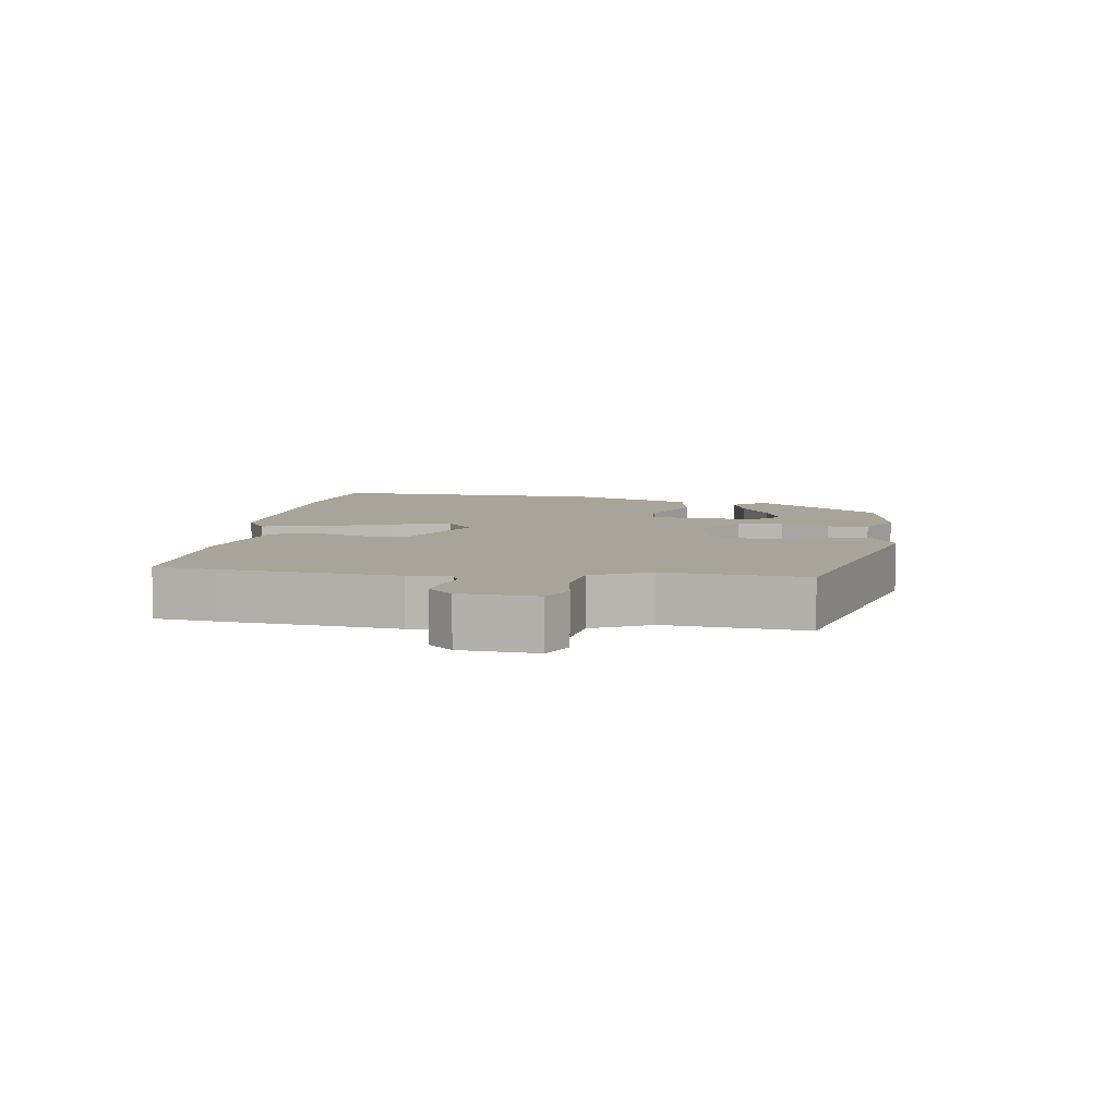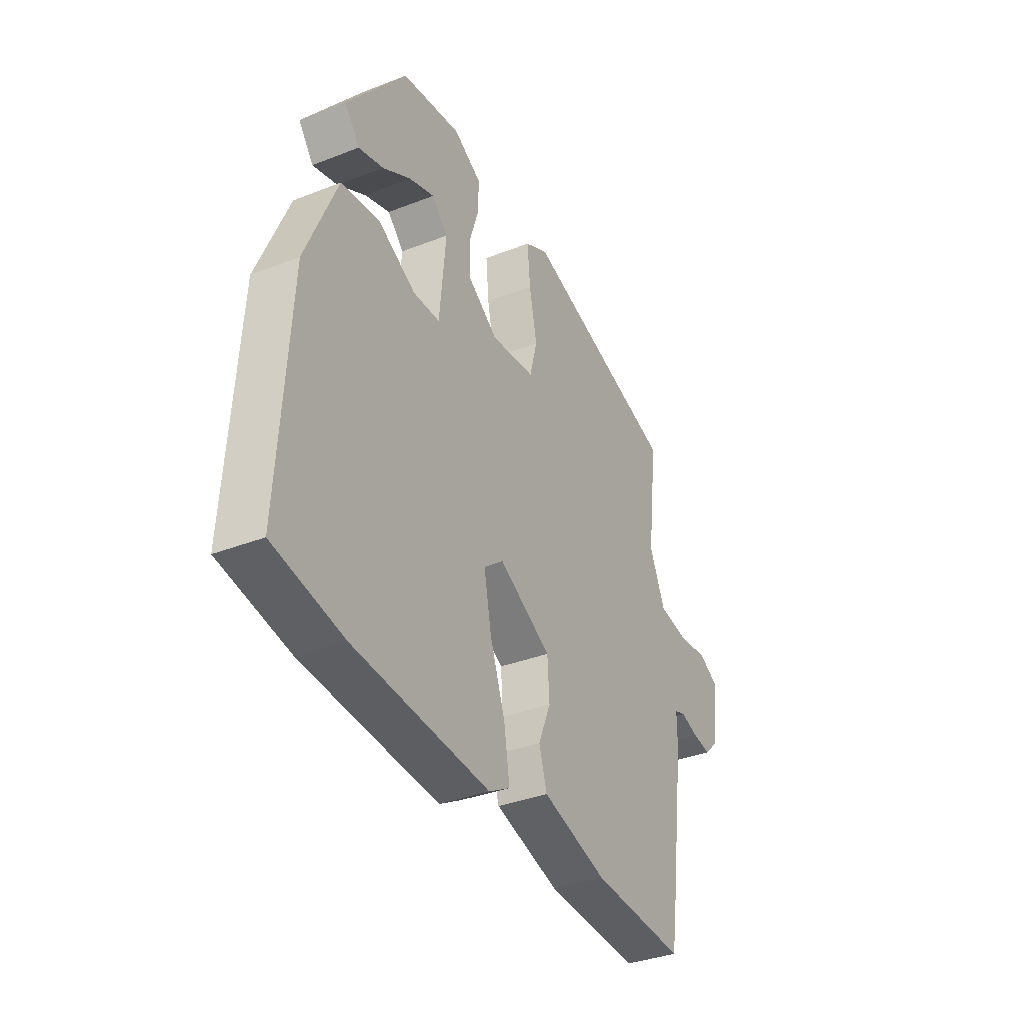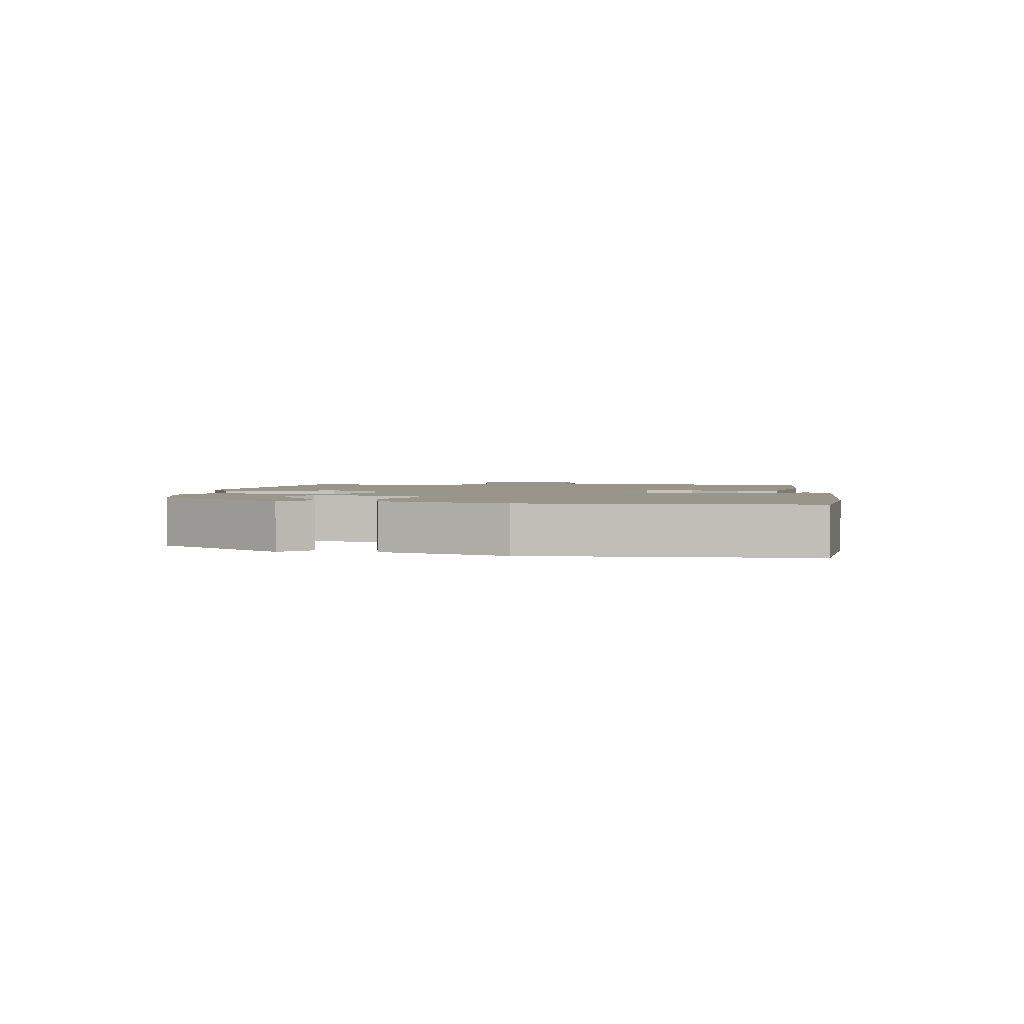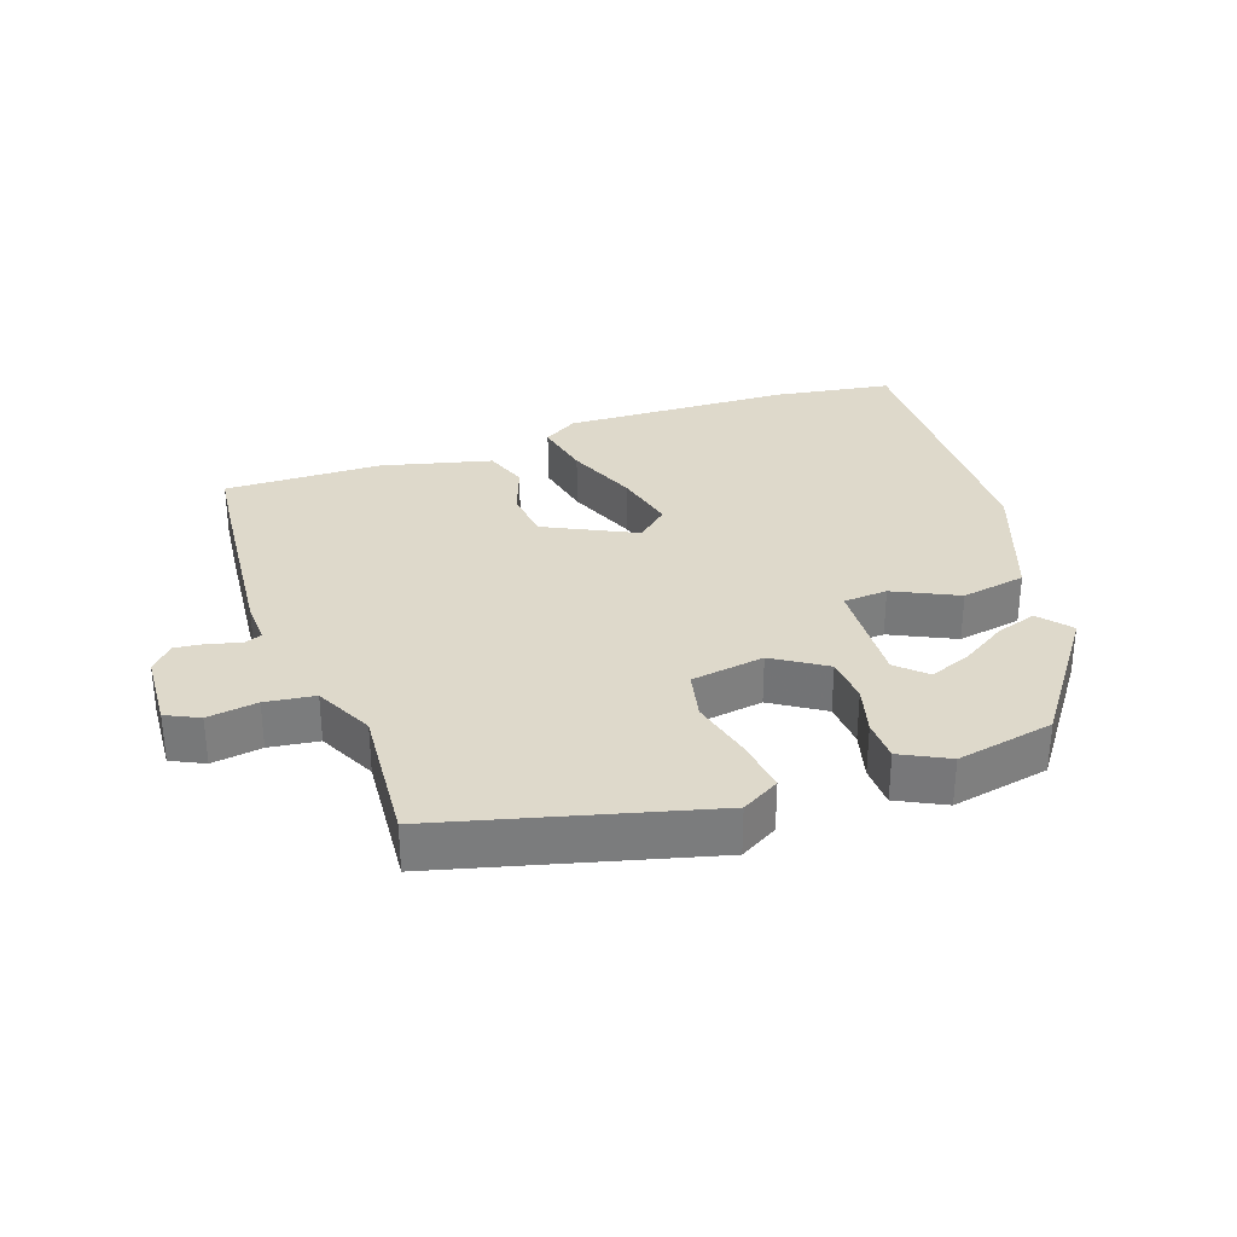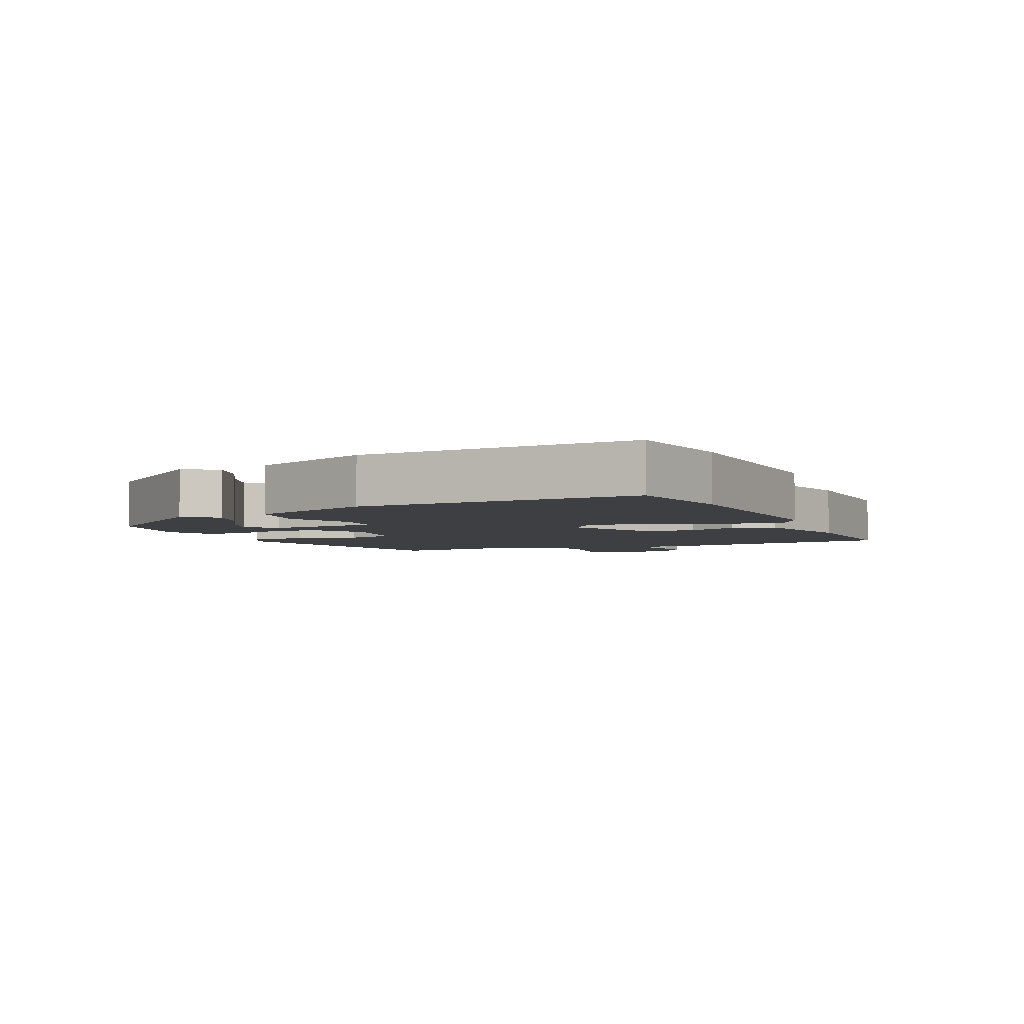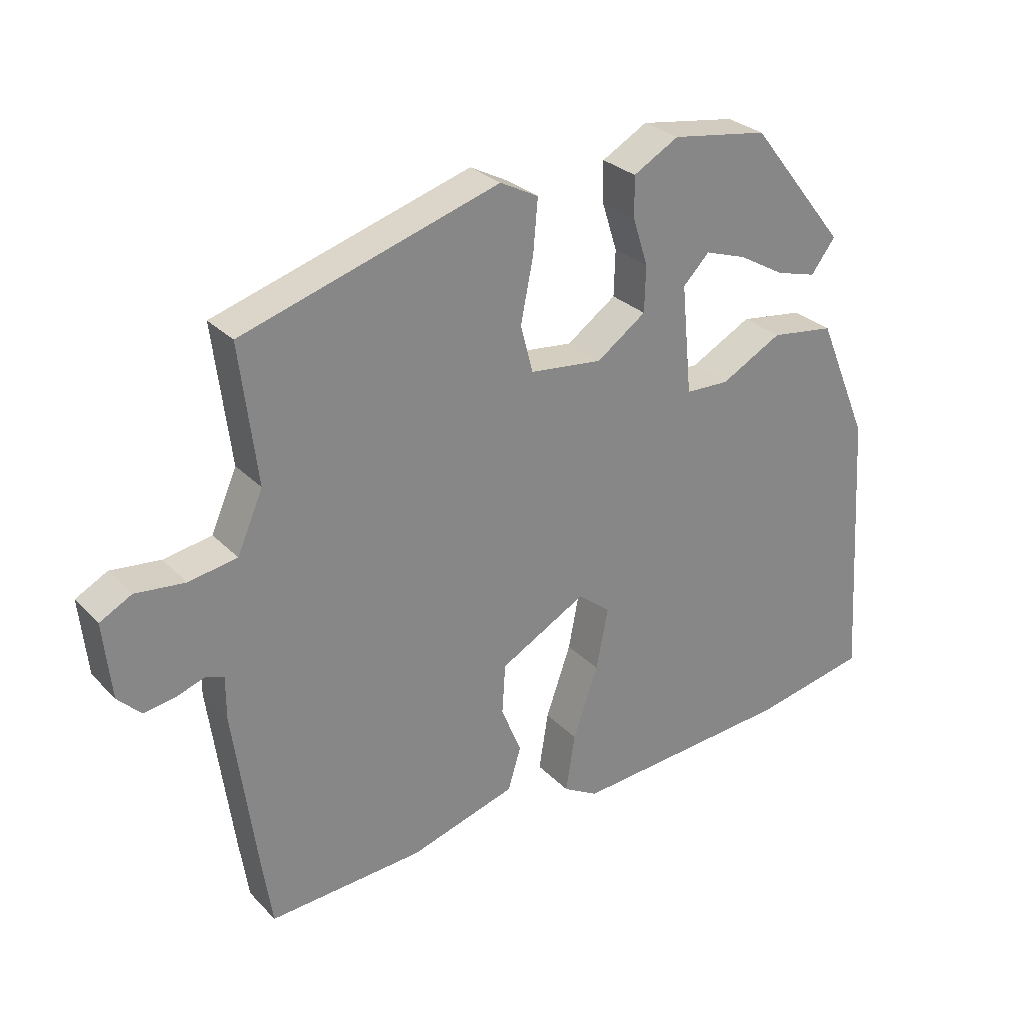
<metadata>
{"format":"obj","ext":"obj","renderer":"f3d","projection":"perspective","resolution":1024,"background":"white","views":[{"elev":7.2,"azim":-83.7,"up":"+Y"},{"elev":-35.3,"azim":117.4,"up":"+Z"},{"elev":2.2,"azim":92.7,"up":"+Y"},{"elev":31.7,"azim":-21.8,"up":"+Y"},{"elev":-4.2,"azim":112.5,"up":"+Y"},{"elev":28.3,"azim":-34.2,"up":"+Z"}]}
</metadata>
<code>
v -0.494 0.07 -0.54
v -0.508 0.07 -0.449
v -0.544 0.07 -0.188
v -0.544 0.07 -0.123
v -0.572 0.07 -0.114
v -0.616 0.07 -0.129
v -0.662 0.07 -0.136
v -0.697 0.07 -0.101
v -0.709 0.07 0.014
v -0.661 0.07 0.04
v -0.586 0.07 0.032
v -0.513 0.07 0.045
v -0.474 0.07 0.134
v -0.5 0.07 0.343
v -0.111 0.07 0.463
v -0.053 0.07 0.433
v -0.06 0.07 0.353
v -0.079 0.07 0.258
v -0.06 0.07 0.186
v 0.05 0.07 0.174
v 0.125 0.07 0.227
v 0.127 0.07 0.296
v 0.104 0.07 0.368
v 0.103 0.07 0.43
v 0.172 0.07 0.469
v 0.319 0.07 0.447
v 0.466 0.07 0.262
v 0.429 0.07 0.213
v 0.367 0.07 0.23
v 0.297 0.07 0.27
v 0.234 0.07 0.291
v 0.194 0.07 0.25
v 0.21 0.07 0.085
v 0.276 0.07 0.083
v 0.369 0.07 0.133
v 0.466 0.07 0.12
v 0.544 0.07 -0.066
v 0.57 0.07 -0.486
v 0.396 0.07 -0.521
v 0.058 0.07 -0.548
v 0.005 0.07 -0.518
v 0.019 0.07 -0.43
v 0.057 0.07 -0.322
v 0.075 0.07 -0.229
v 0.026 0.07 -0.19
v -0.105 0.07 -0.262
v -0.11 0.07 -0.338
v -0.079 0.07 -0.412
v -0.099 0.07 -0.477
v -0.26 0.07 -0.525
v -0.494 0 -0.54
v -0.508 0 -0.449
v -0.544 0 -0.188
v -0.544 0 -0.123
v -0.572 0 -0.114
v -0.616 0 -0.129
v -0.662 0 -0.136
v -0.697 0 -0.101
v -0.709 0 0.014
v -0.661 0 0.04
v -0.586 0 0.032
v -0.513 0 0.045
v -0.474 0 0.134
v -0.5 0 0.343
v -0.111 0 0.463
v -0.053 0 0.433
v -0.06 0 0.353
v -0.079 0 0.258
v -0.06 0 0.186
v 0.05 0 0.174
v 0.125 0 0.227
v 0.127 0 0.296
v 0.104 0 0.368
v 0.103 0 0.43
v 0.172 0 0.469
v 0.319 0 0.447
v 0.466 0 0.262
v 0.429 0 0.213
v 0.367 0 0.23
v 0.297 0 0.27
v 0.234 0 0.291
v 0.194 0 0.25
v 0.21 0 0.085
v 0.276 0 0.083
v 0.369 0 0.133
v 0.466 0 0.12
v 0.544 0 -0.066
v 0.57 0 -0.486
v 0.396 0 -0.521
v 0.058 0 -0.548
v 0.005 0 -0.518
v 0.019 0 -0.43
v 0.057 0 -0.322
v 0.075 0 -0.229
v 0.026 0 -0.19
v -0.105 0 -0.262
v -0.11 0 -0.338
v -0.079 0 -0.412
v -0.099 0 -0.477
v -0.26 0 -0.525
f 47 48 49 50
f 46 47 50 1
f 40 41 42 43
f 40 43 44
f 39 40 44
f 38 39 44
f 37 38 44 45
f 34 35 36 37
f 33 34 37 45
f 27 28 29 30
f 27 30 31
f 26 27 31
f 25 26 31 32
f 22 23 24 25
f 21 22 25 32
f 15 16 17 18
f 13 14 15 18
f 12 13 18 19
f 8 9 10 11
f 8 11 12
f 5 6 7 8
f 5 8 12 19
f 1 2 3 4
f 46 1 4
f 20 21 32 33
f 20 33 45 46
f 19 20 46
f 4 5 19 46
f 100 99 98 97
f 51 100 97 96
f 93 92 91 90
f 94 93 90
f 94 90 89
f 94 89 88
f 95 94 88 87
f 87 86 85 84
f 95 87 84 83
f 80 79 78 77
f 81 80 77
f 81 77 76
f 82 81 76 75
f 75 74 73 72
f 82 75 72 71
f 68 67 66 65
f 68 65 64 63
f 69 68 63 62
f 61 60 59 58
f 62 61 58
f 58 57 56 55
f 69 62 58 55
f 54 53 52 51
f 54 51 96
f 83 82 71 70
f 96 95 83 70
f 96 70 69
f 96 69 55 54
f 1 51 52 2
f 2 52 53 3
f 3 53 54 4
f 4 54 55 5
f 5 55 56 6
f 6 56 57 7
f 7 57 58 8
f 8 58 59 9
f 9 59 60 10
f 10 60 61 11
f 11 61 62 12
f 12 62 63 13
f 13 63 64 14
f 14 64 65 15
f 15 65 66 16
f 16 66 67 17
f 17 67 68 18
f 18 68 69 19
f 19 69 70 20
f 20 70 71 21
f 21 71 72 22
f 22 72 73 23
f 23 73 74 24
f 24 74 75 25
f 25 75 76 26
f 26 76 77 27
f 27 77 78 28
f 28 78 79 29
f 29 79 80 30
f 30 80 81 31
f 31 81 82 32
f 32 82 83 33
f 33 83 84 34
f 34 84 85 35
f 35 85 86 36
f 36 86 87 37
f 37 87 88 38
f 38 88 89 39
f 39 89 90 40
f 40 90 91 41
f 41 91 92 42
f 42 92 93 43
f 43 93 94 44
f 44 94 95 45
f 45 95 96 46
f 46 96 97 47
f 47 97 98 48
f 48 98 99 49
f 49 99 100 50
f 50 100 51 1

</code>
